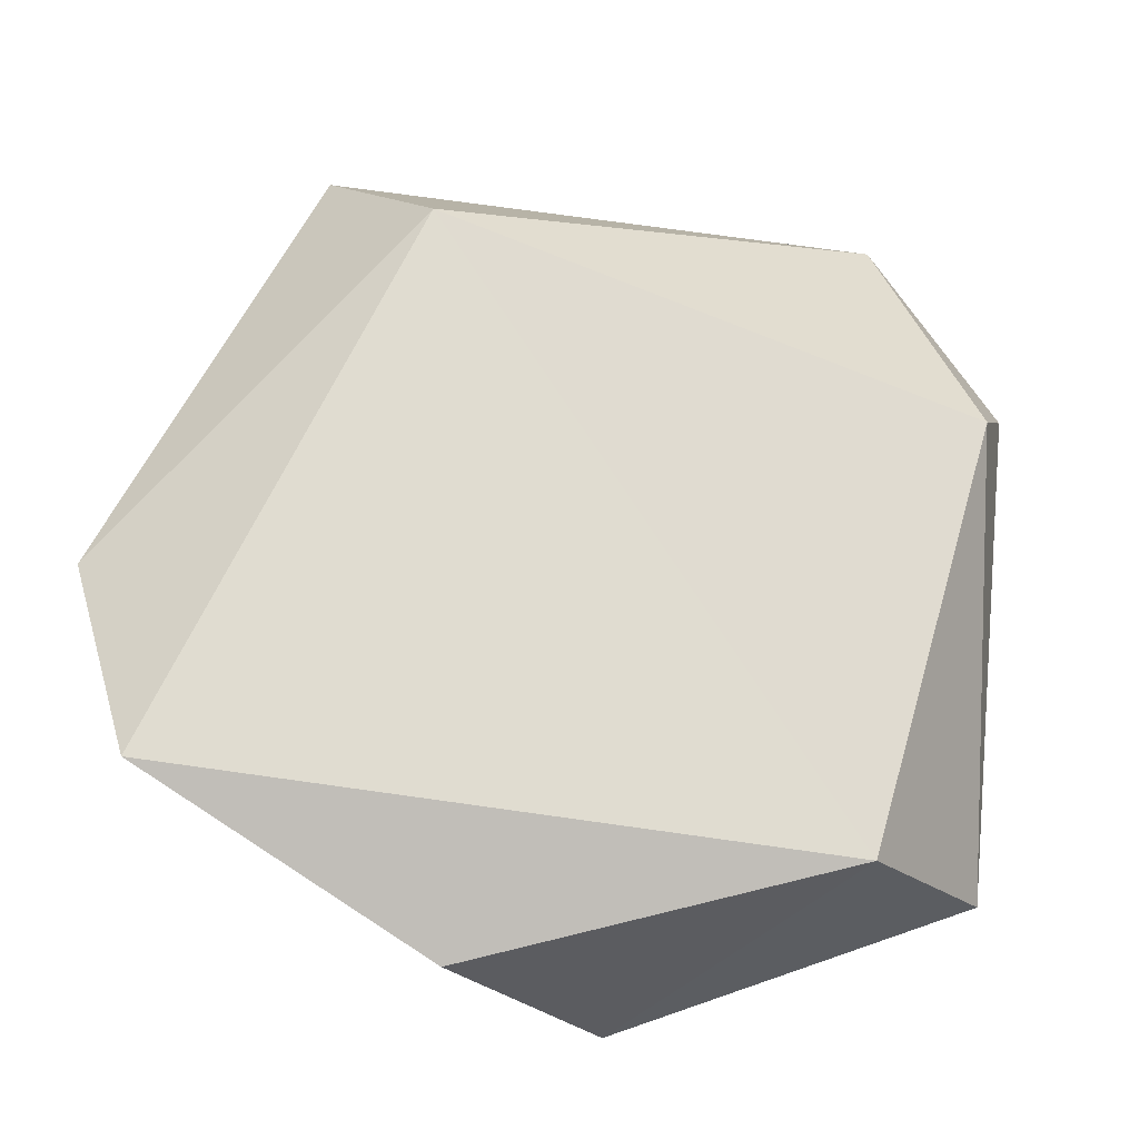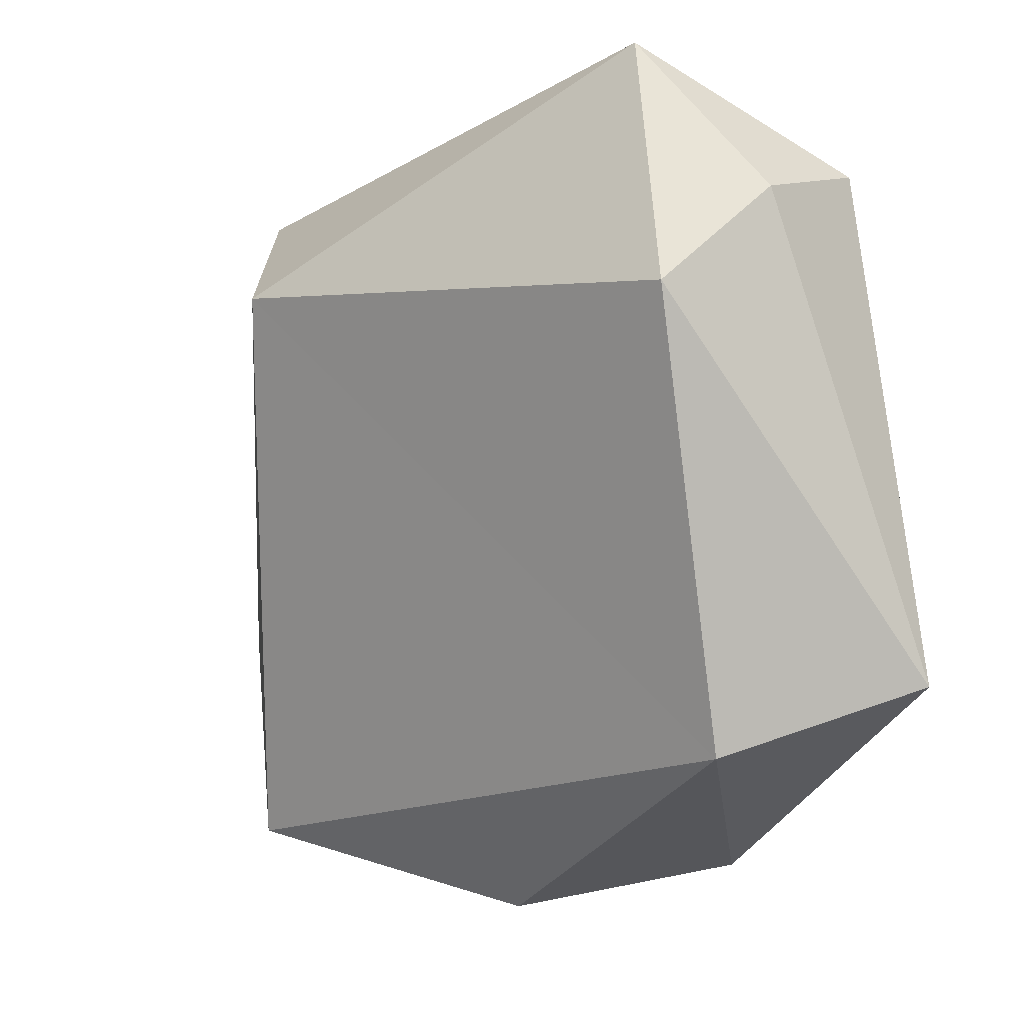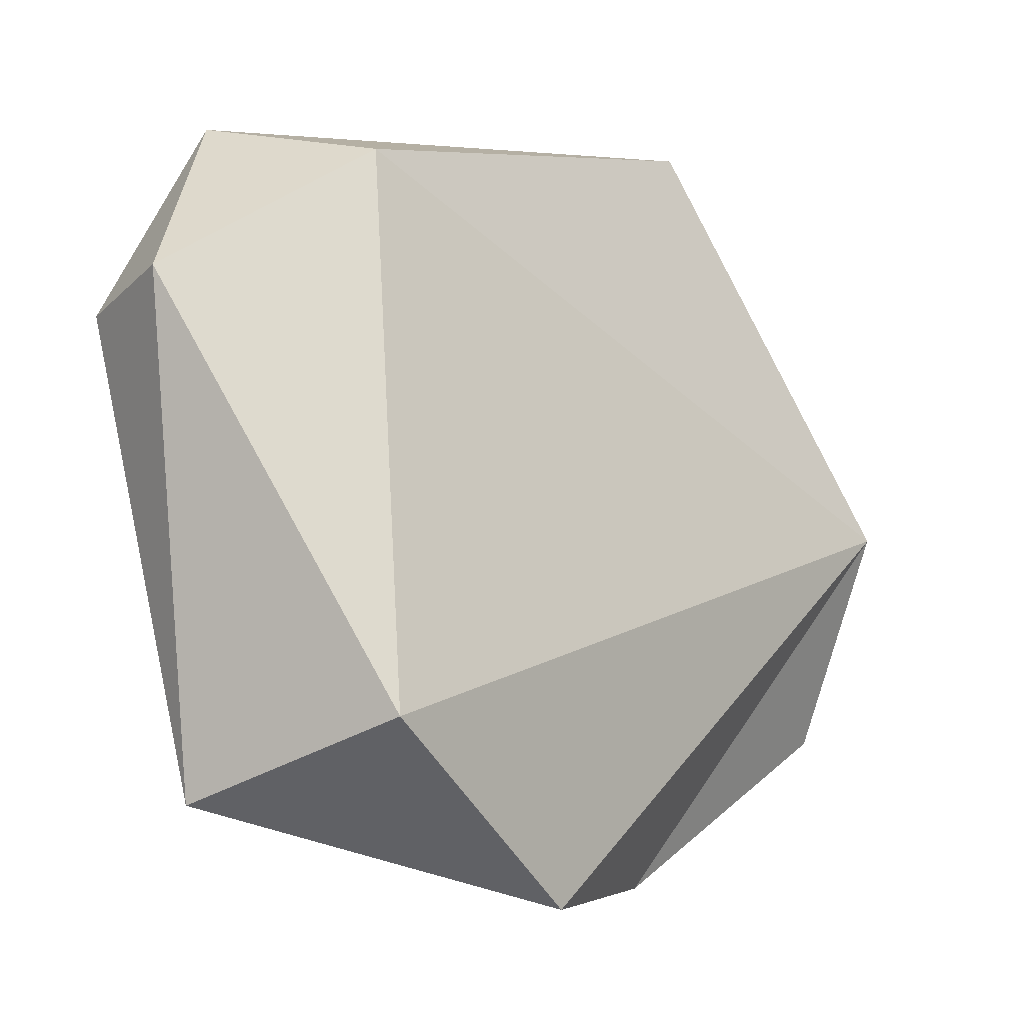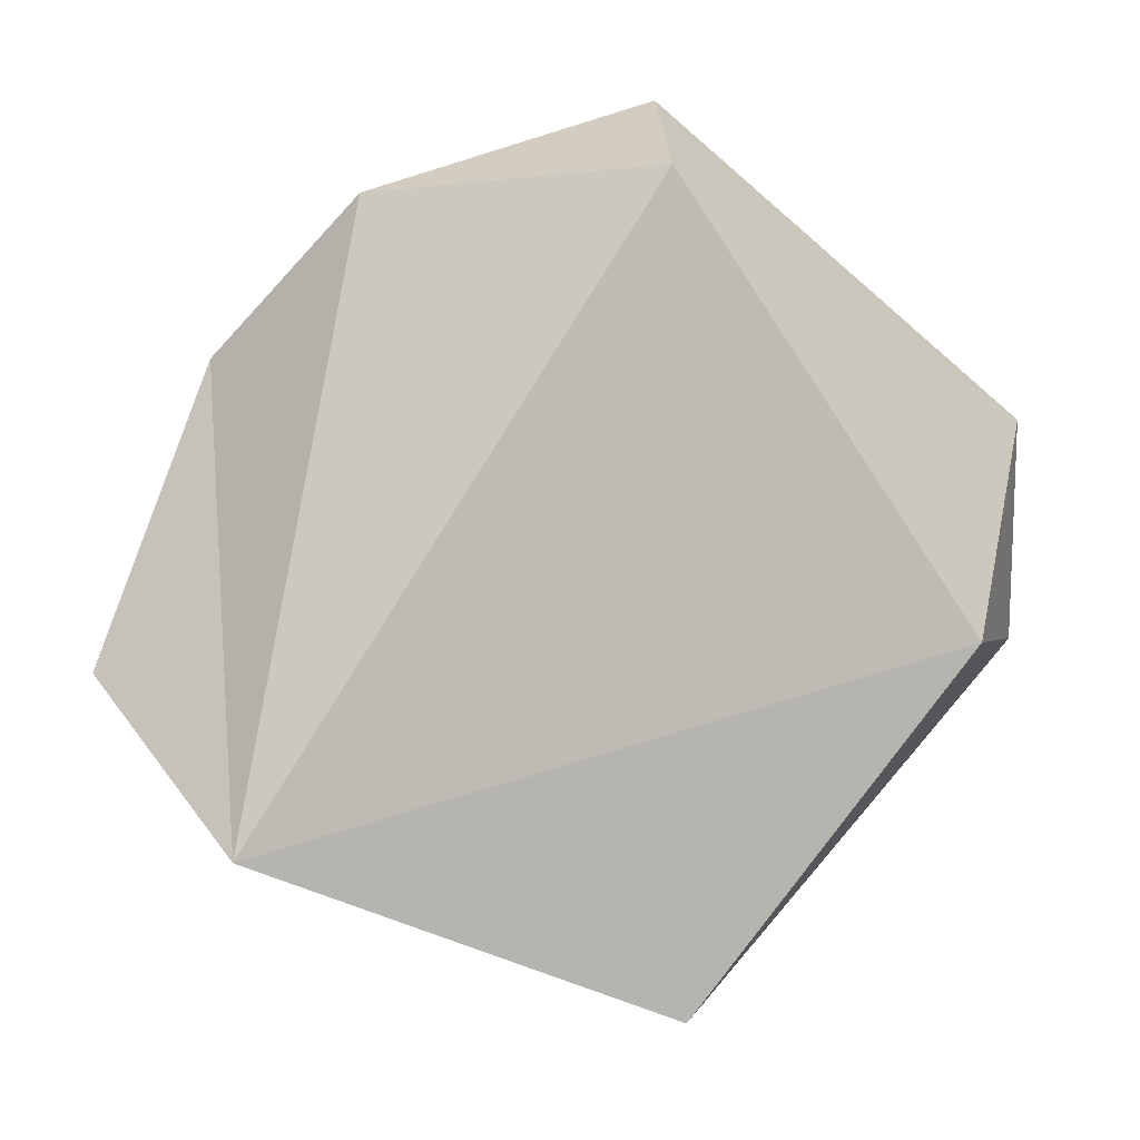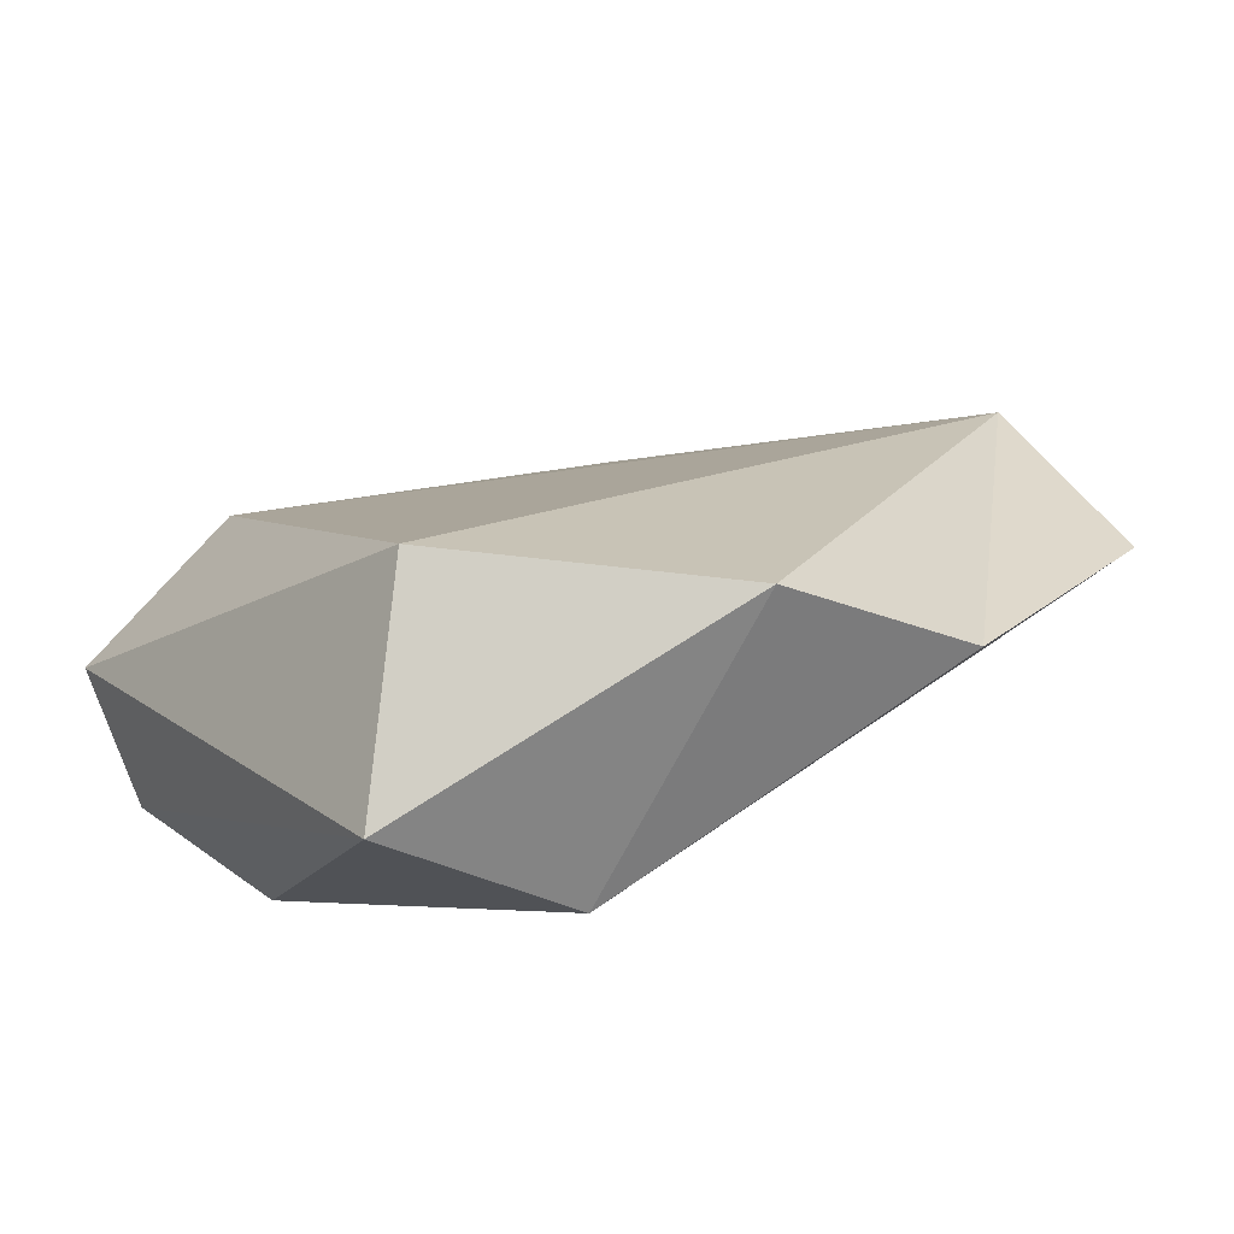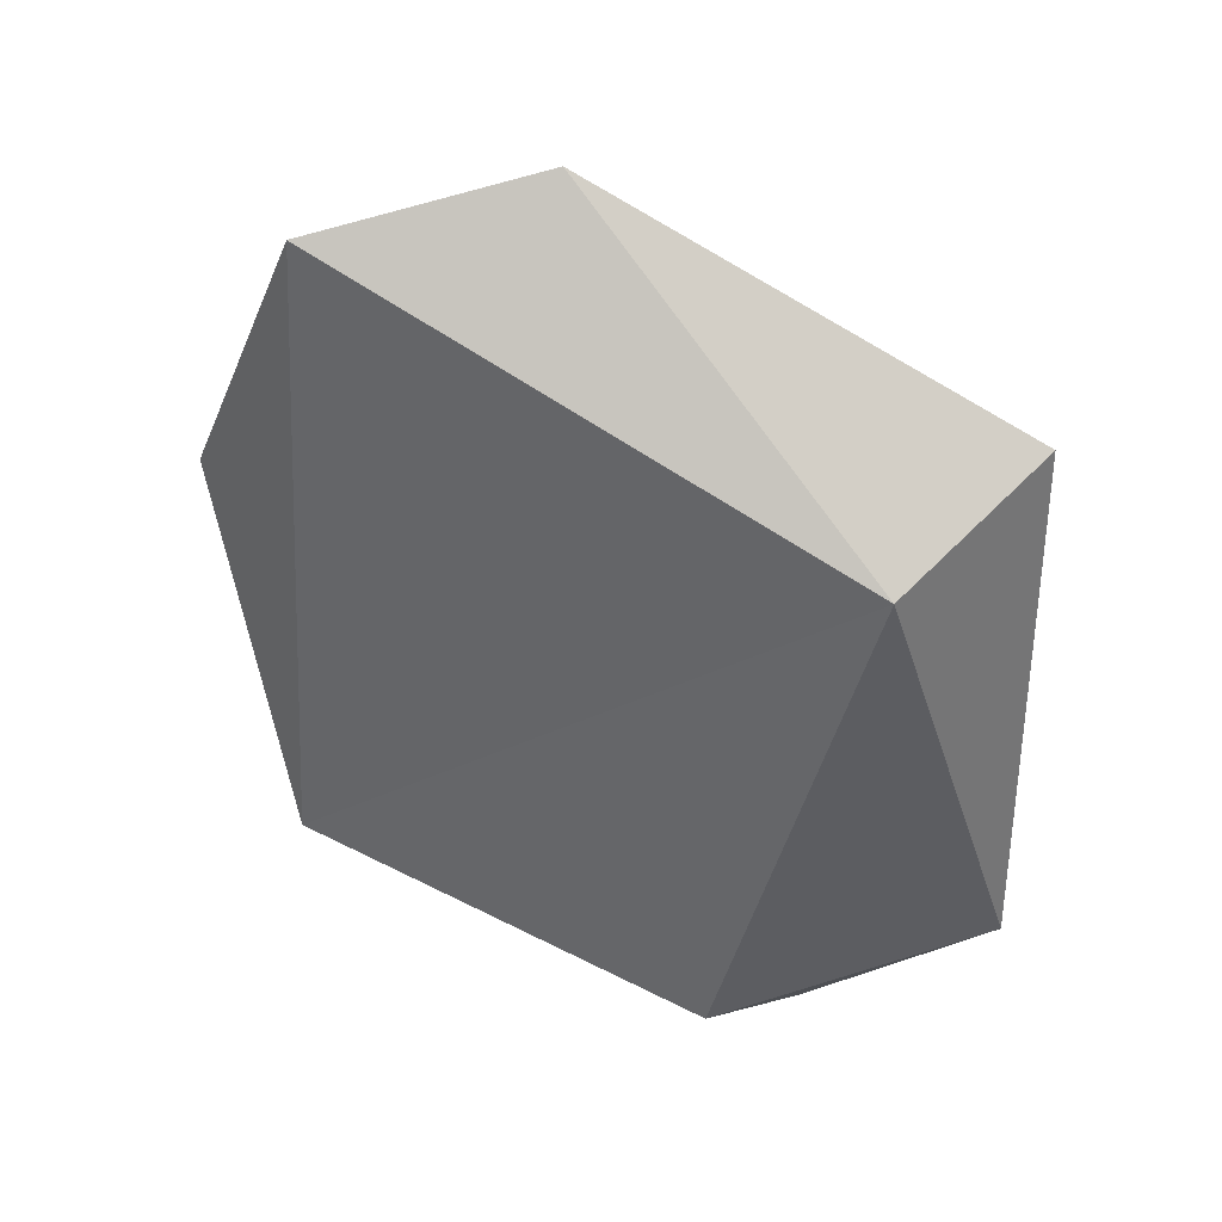
<metadata>
{"format":"obj","ext":"obj","renderer":"f3d","projection":"perspective","resolution":1024,"background":"white","views":[{"elev":-42.7,"azim":157.3,"up":"+Y"},{"elev":-16.5,"azim":-145.0,"up":"+Y"},{"elev":7.2,"azim":-40.2,"up":"+Y"},{"elev":76.6,"azim":128.1,"up":"+Z"},{"elev":28.6,"azim":-38.9,"up":"+Z"},{"elev":-42.7,"azim":87.6,"up":"+Z"}]}
</metadata>
<code>
o anymal_RH_ADAPTER_TO_FOOT_constraints_in_RFleg_reduced_anymal_RH_ADAPTER_TO_FOOT_constraints_in_RFleg
v -0.8483 0.5478 -0.2367
v -1.045 0.2856 -0.2202
v 0.07084 -0.4317 0.09609
v -0.07036 0.5115 -0.08382
v -0.7456 0.5169 0.0312
v 0.1533 -0.09859 0.1521
v -0.8583 -0.4407 -0.07765
v -0.9422 -0.2049 0.3358
v -0.1698 0.3132 -0.2553
v -0.9428 0.1377 -0.3352
v -1.068 0.3617 -0.03196
v -0.6525 -0.5186 0.3177
v -1.099 -0.3458 0.07582
v -0.3705 -0.5763 0.1639
f 12 6 8
f 9 7 10
f 10 13 2
f 13 11 2
f 11 5 1
f 10 1 9
f 2 11 1
f 10 7 13
f 6 4 5
f 6 3 9
f 7 3 14
f 4 1 5
f 14 12 7
f 6 14 3
f 13 8 11
f 7 12 13
f 6 9 4
f 8 6 5
f 2 1 10
f 12 8 13
f 11 8 5
f 1 4 9
f 9 3 7
f 6 12 14

</code>
